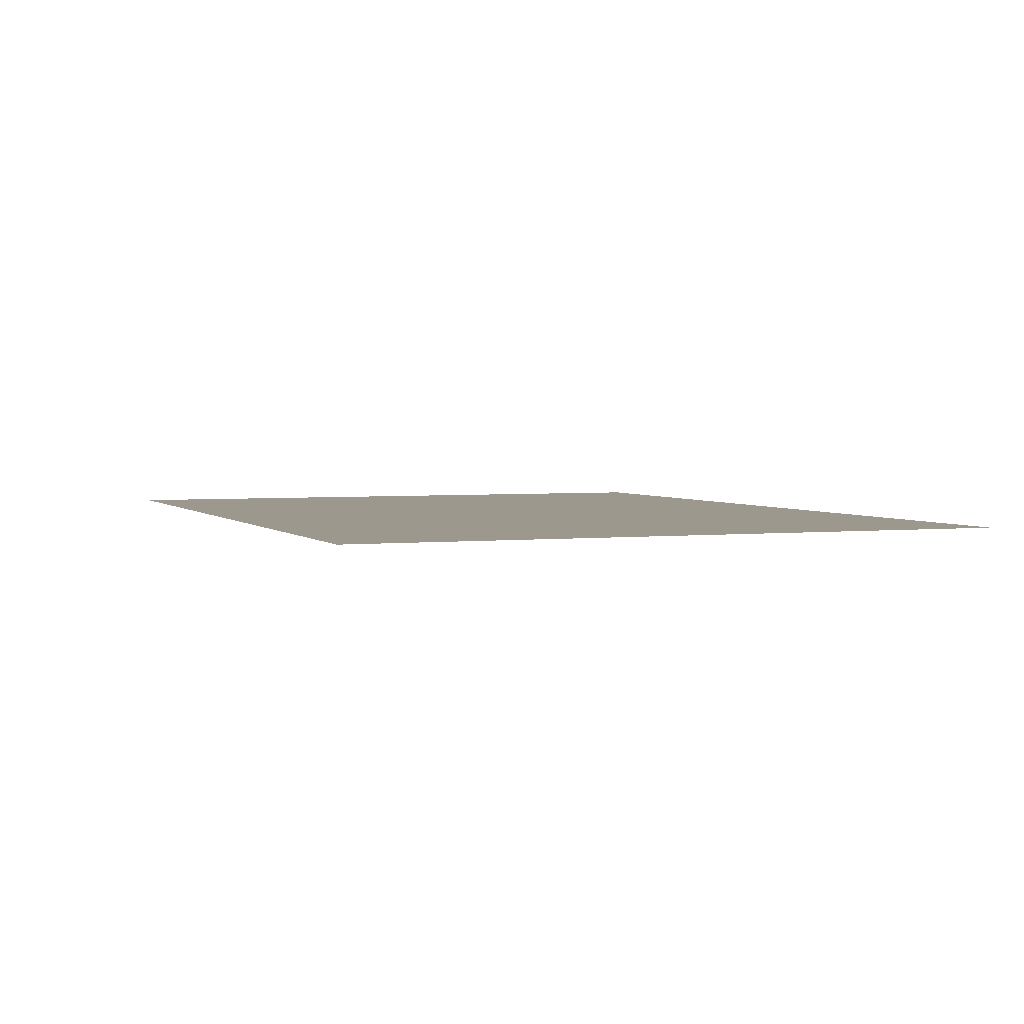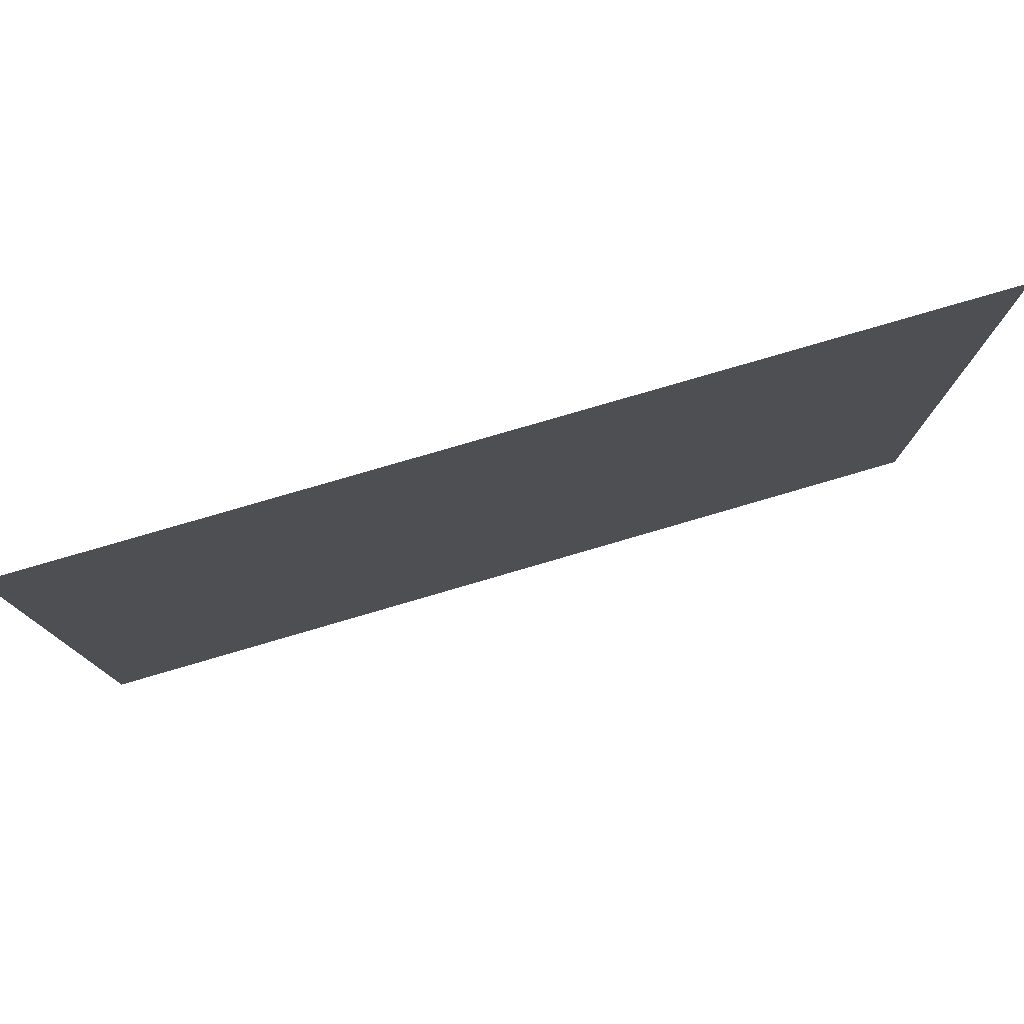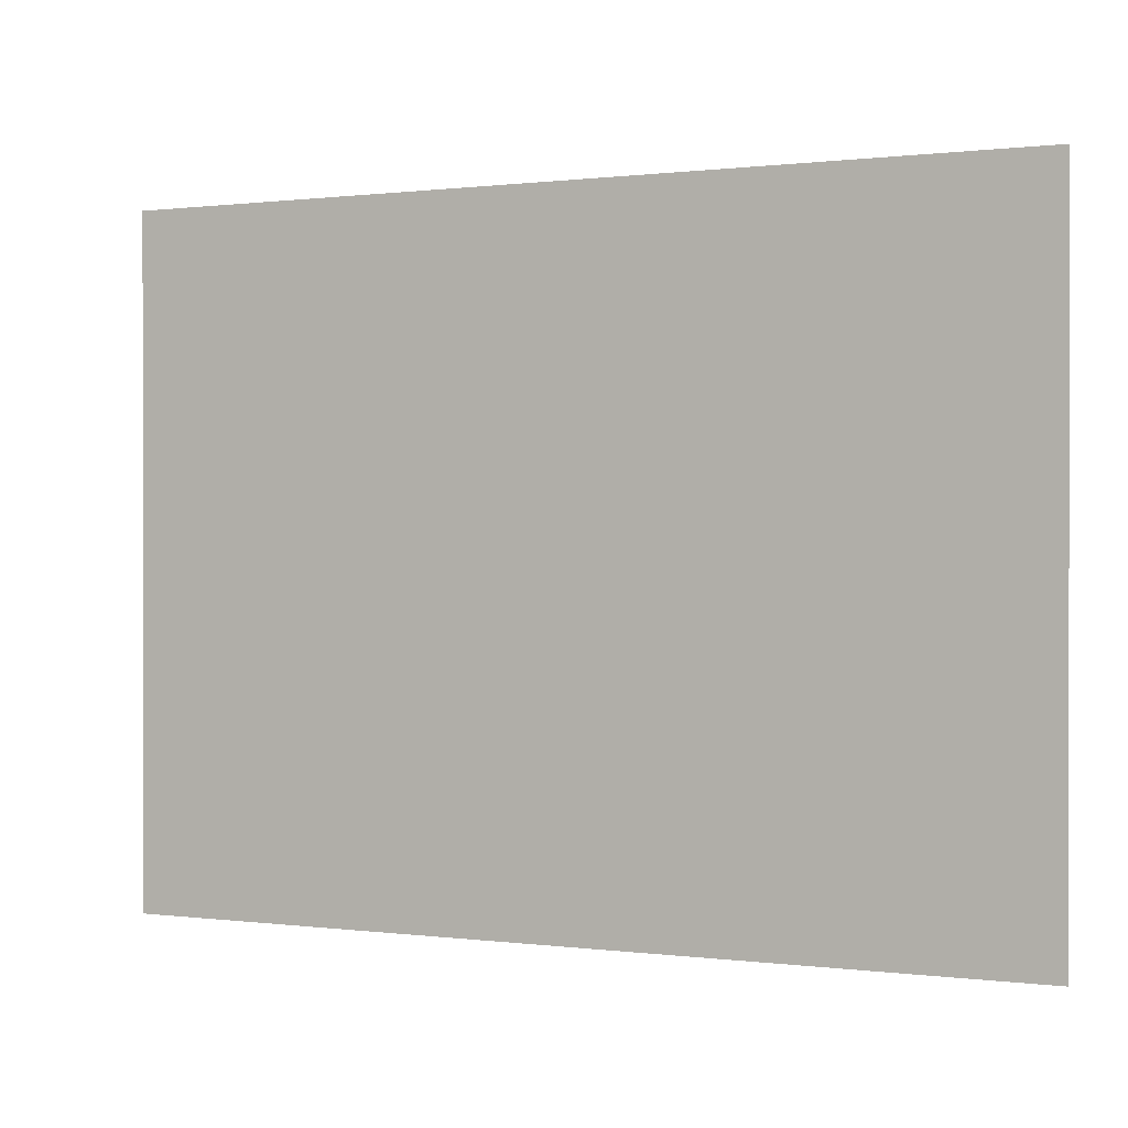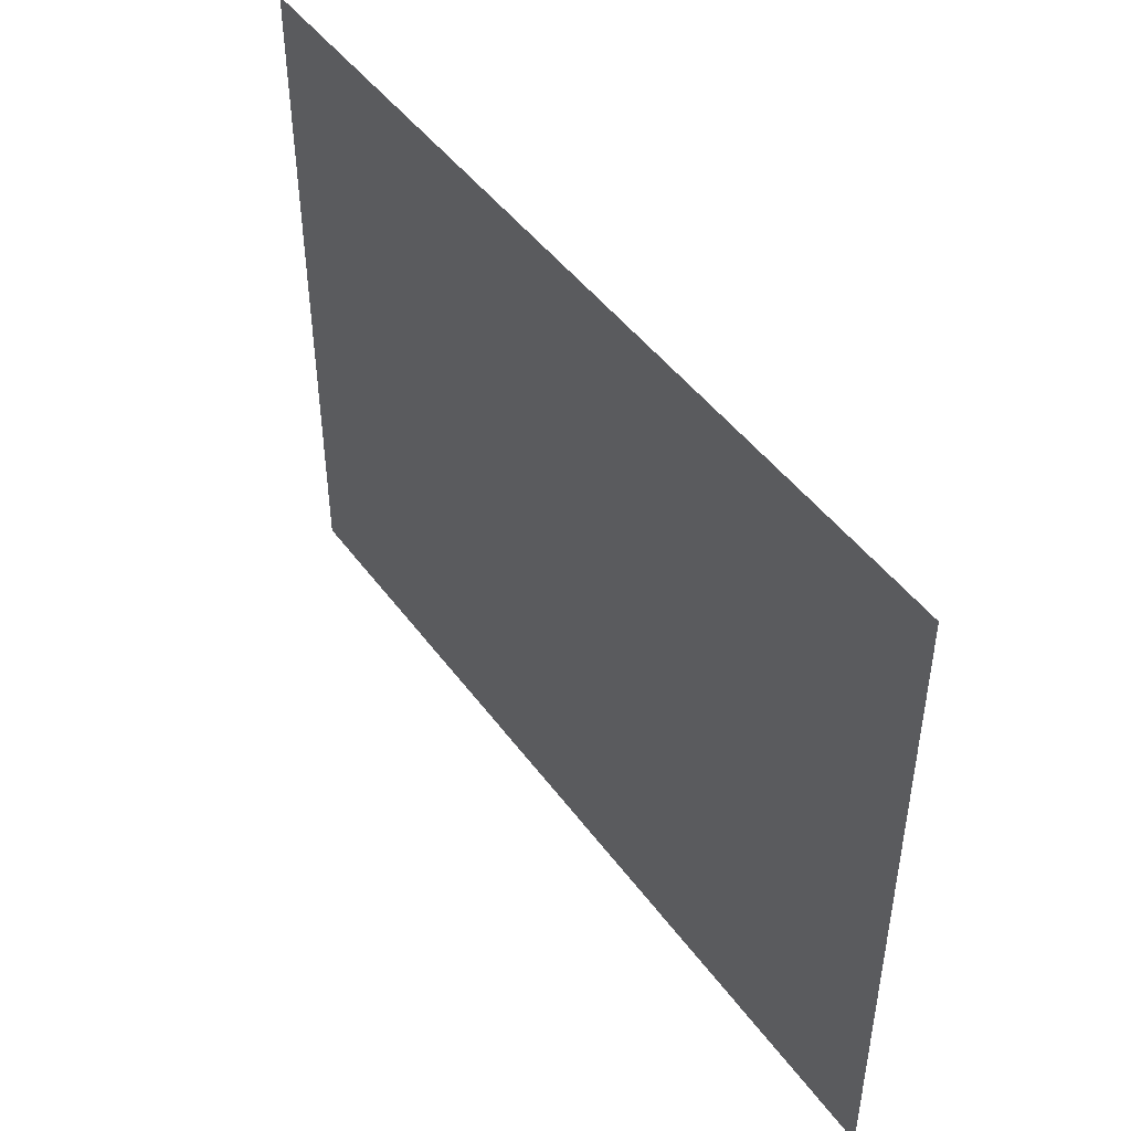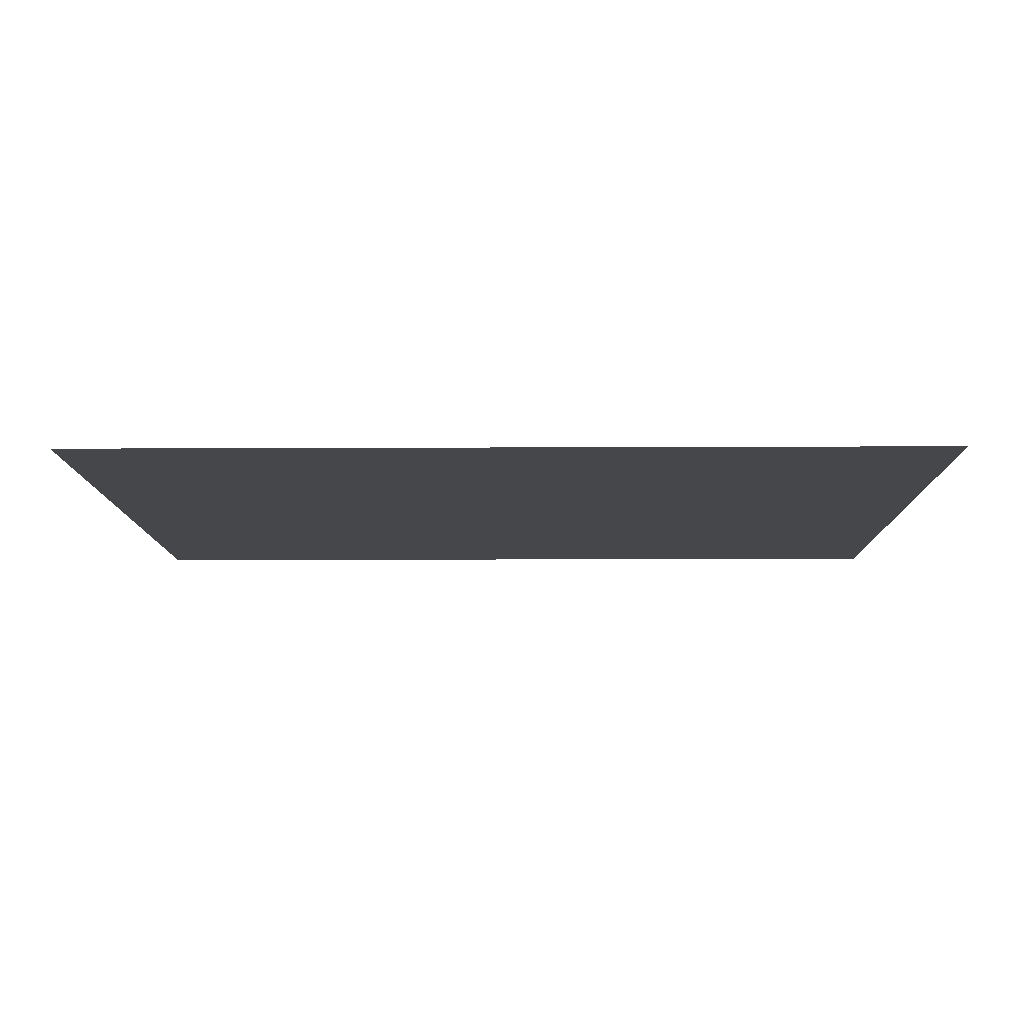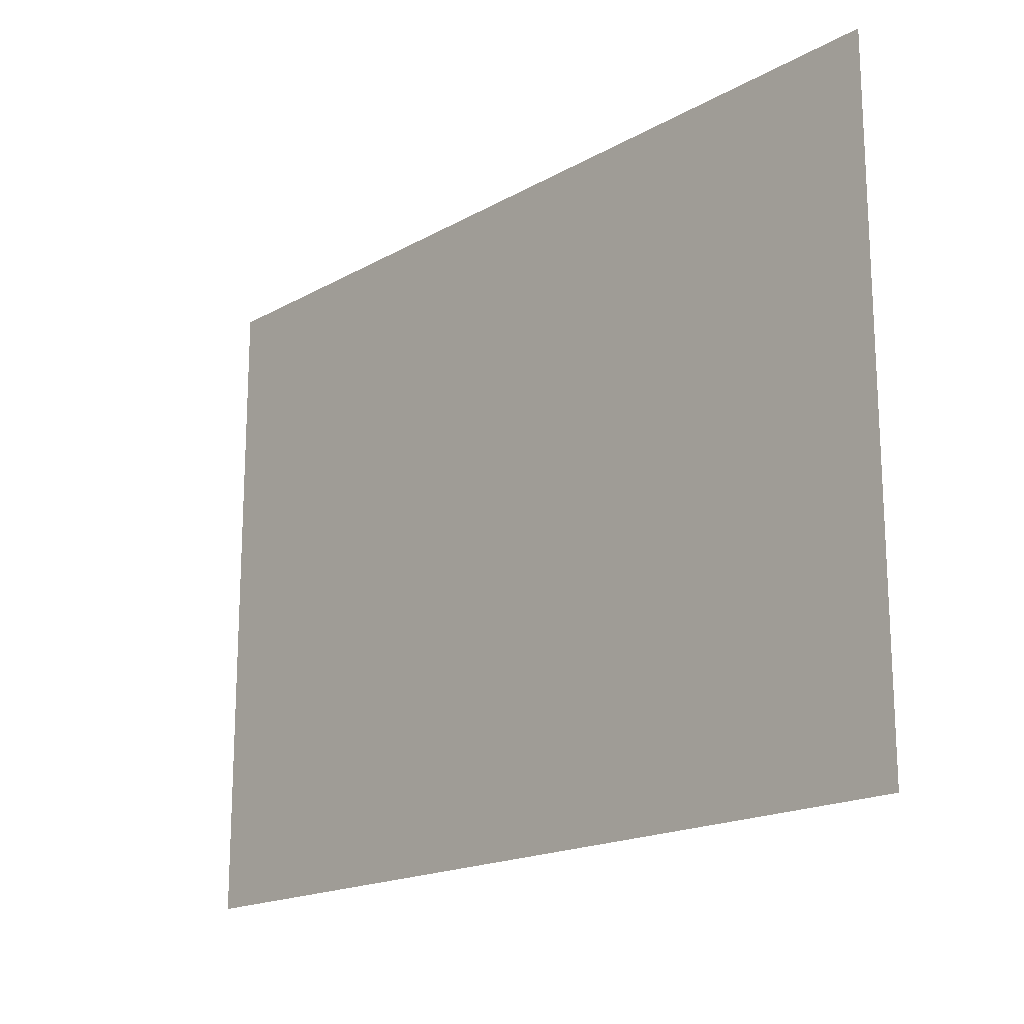
<metadata>
{"format":"obj","ext":"obj","renderer":"f3d","projection":"perspective","resolution":1024,"background":"white","views":[{"elev":3.0,"azim":-111.2,"up":"+Z"},{"elev":78.5,"azim":-16.3,"up":"+Y"},{"elev":0.4,"azim":-154.0,"up":"+Y"},{"elev":46.5,"azim":-124.1,"up":"+Y"},{"elev":-10.8,"azim":0.7,"up":"+Z"},{"elev":-17.8,"azim":47.7,"up":"+Y"}]}
</metadata>
<code>
g [eyeR] eye
v -0.18 -0.135 0
v -0.18 0.135 0
v 0.18 0.135 0
v 0.18 -0.135 0
g [eyeR] eye_0
f 1 4 2
f 2 4 3

</code>
